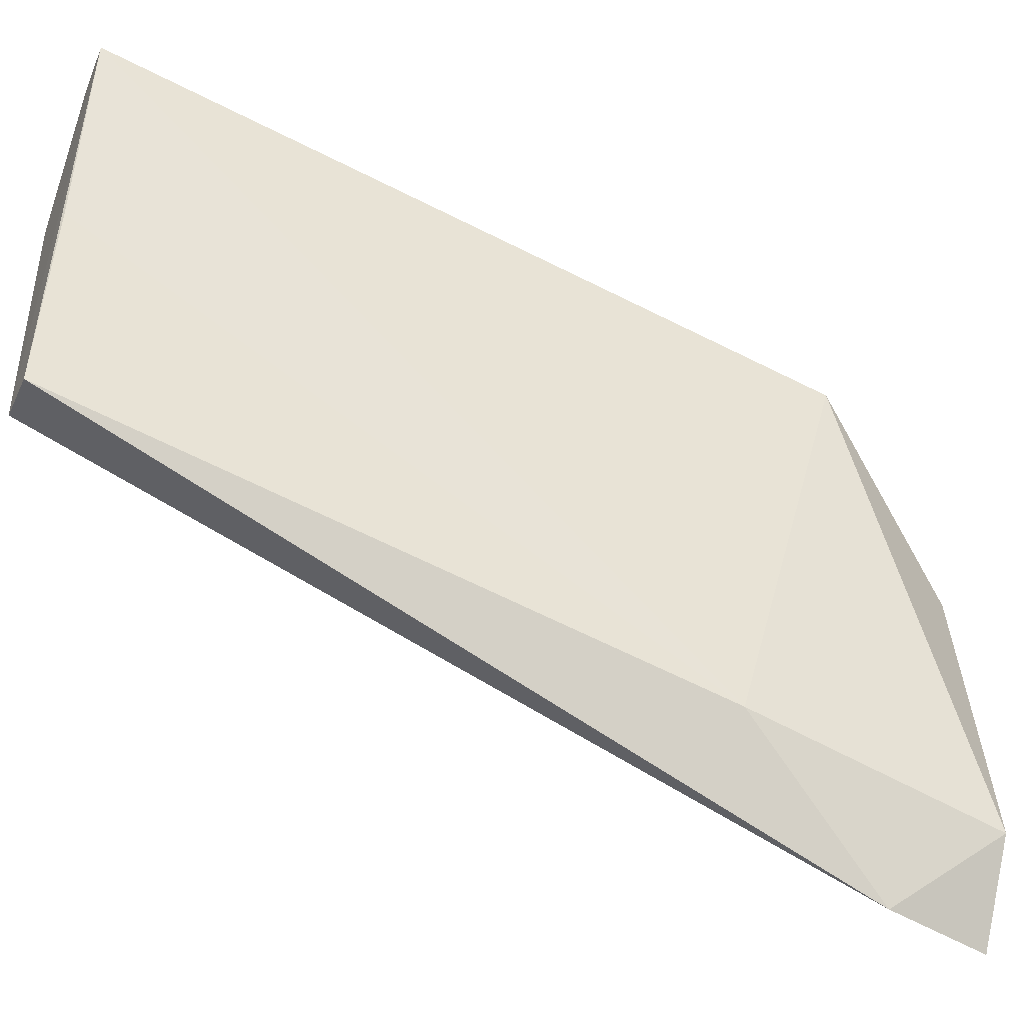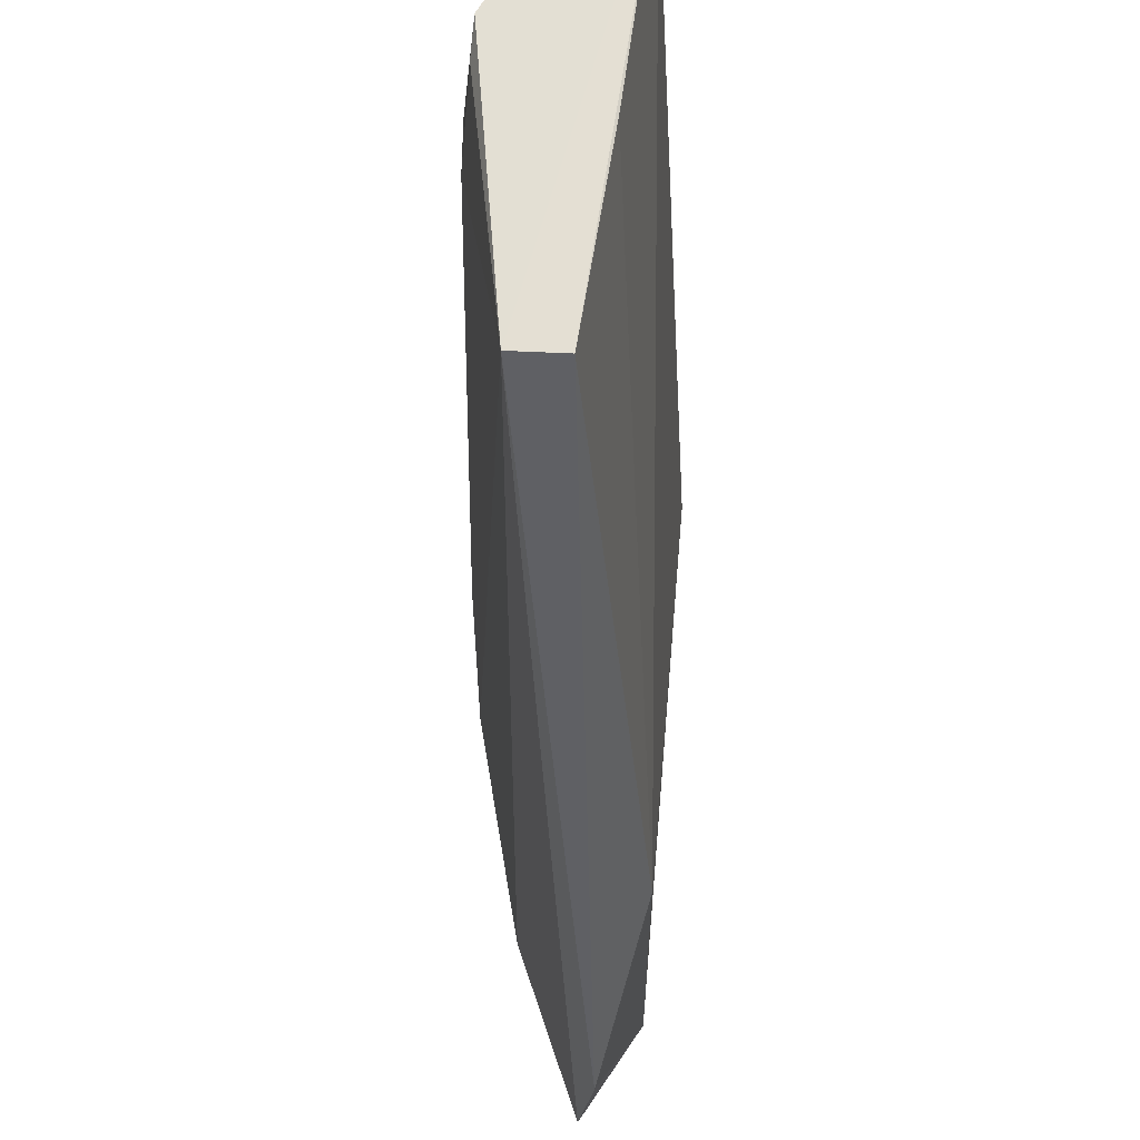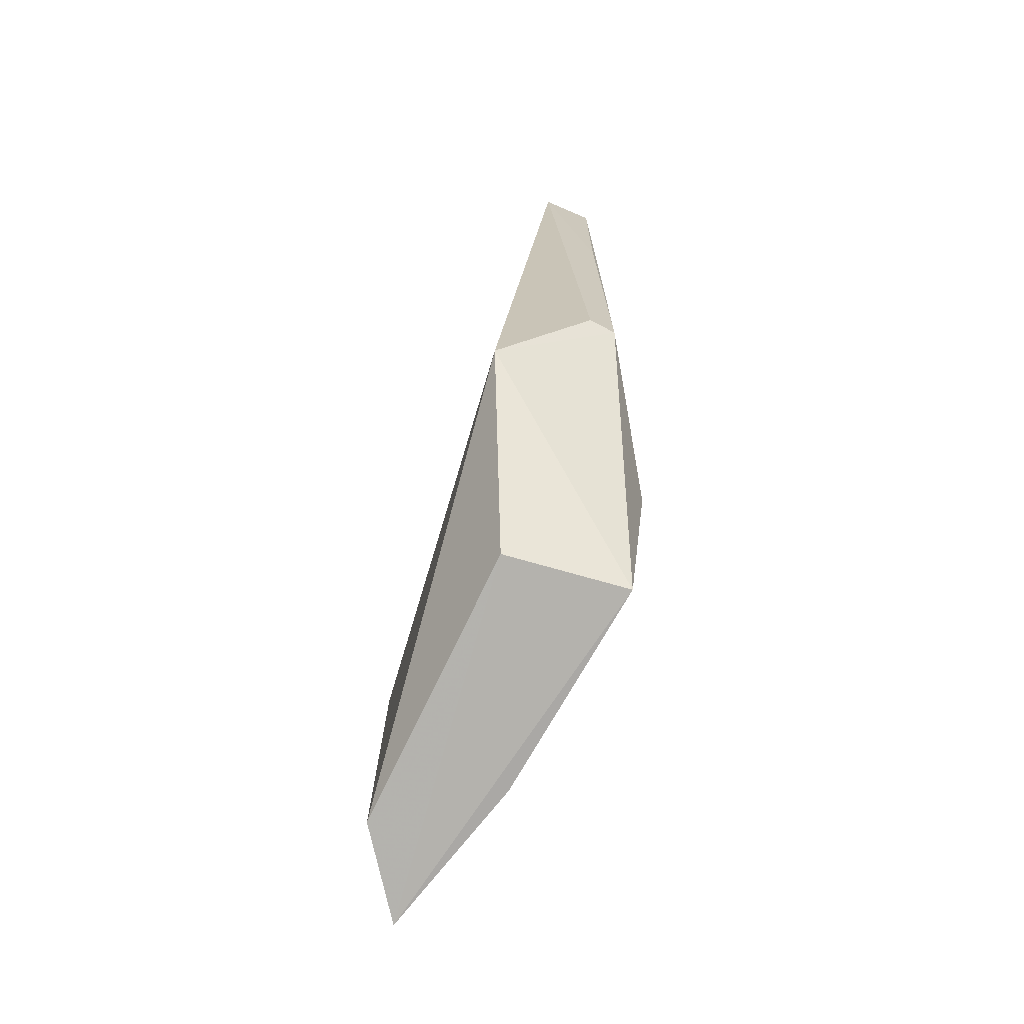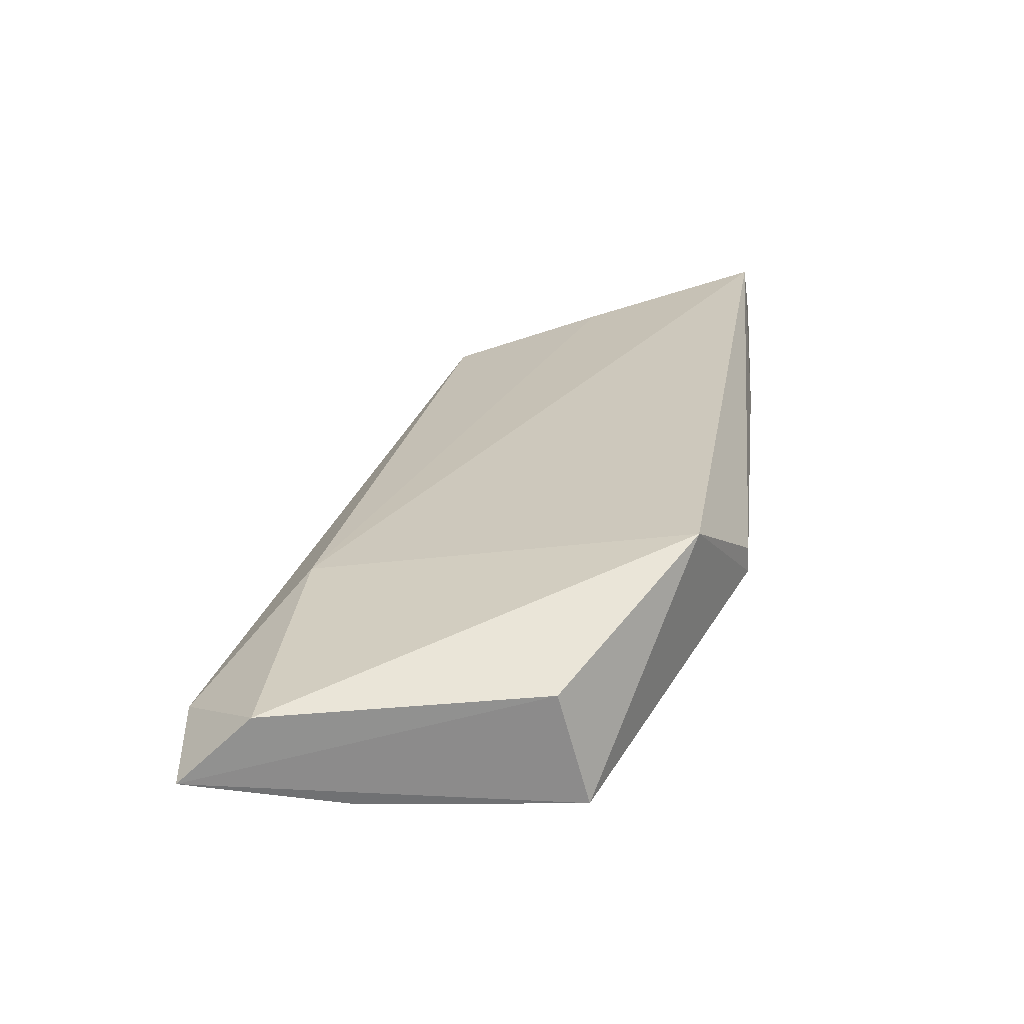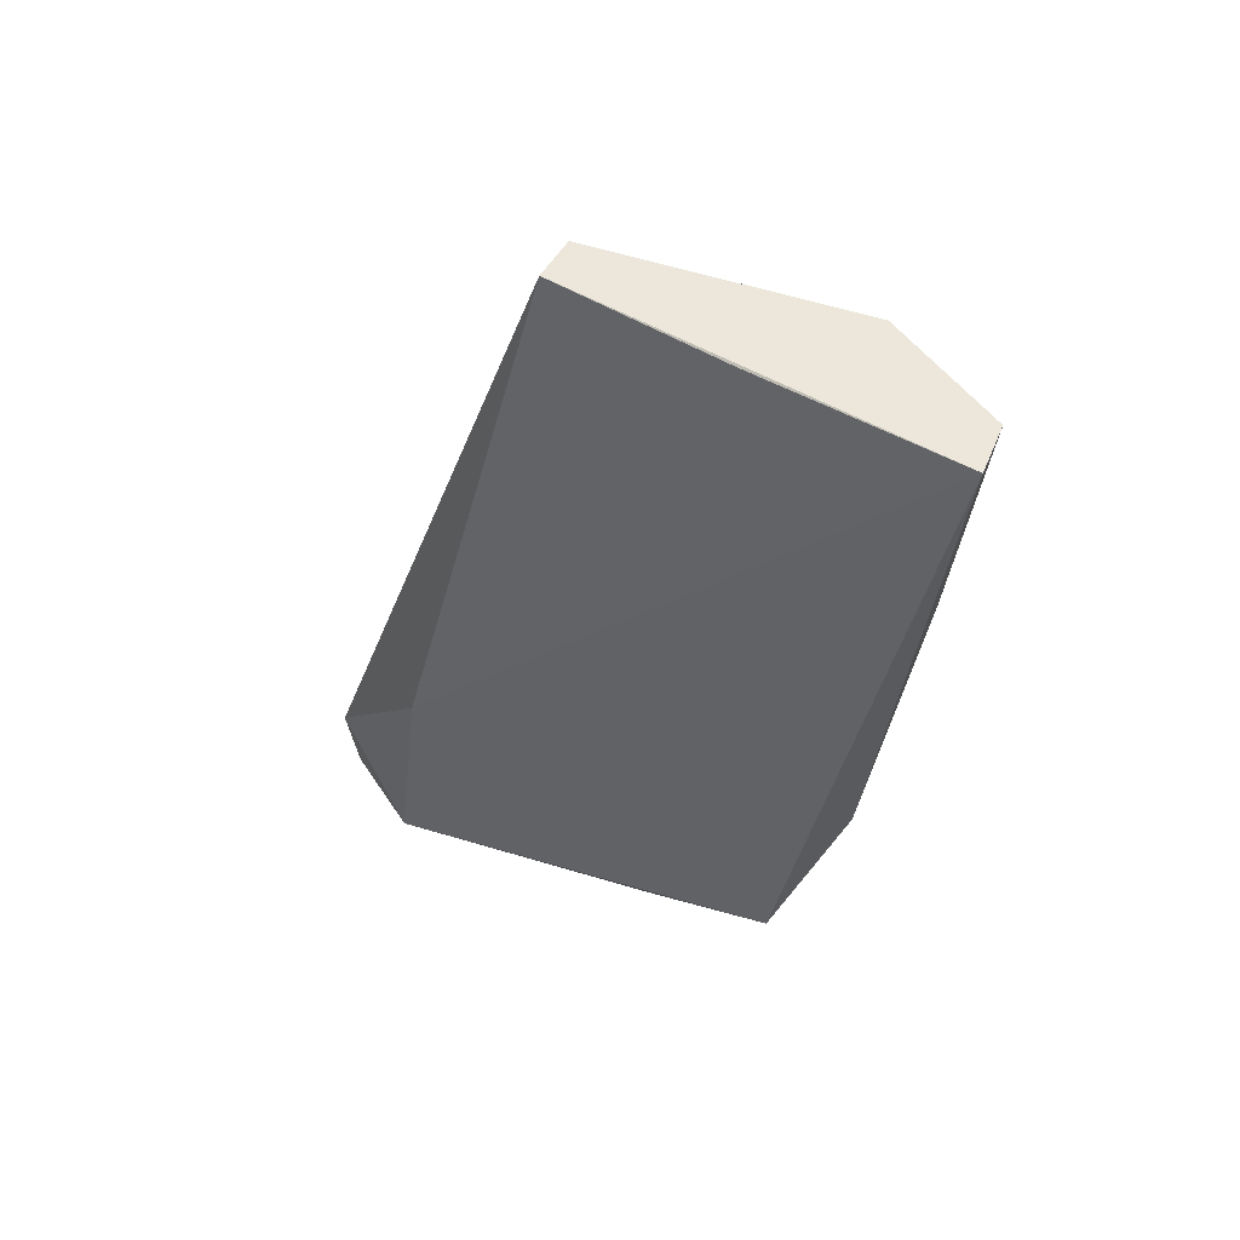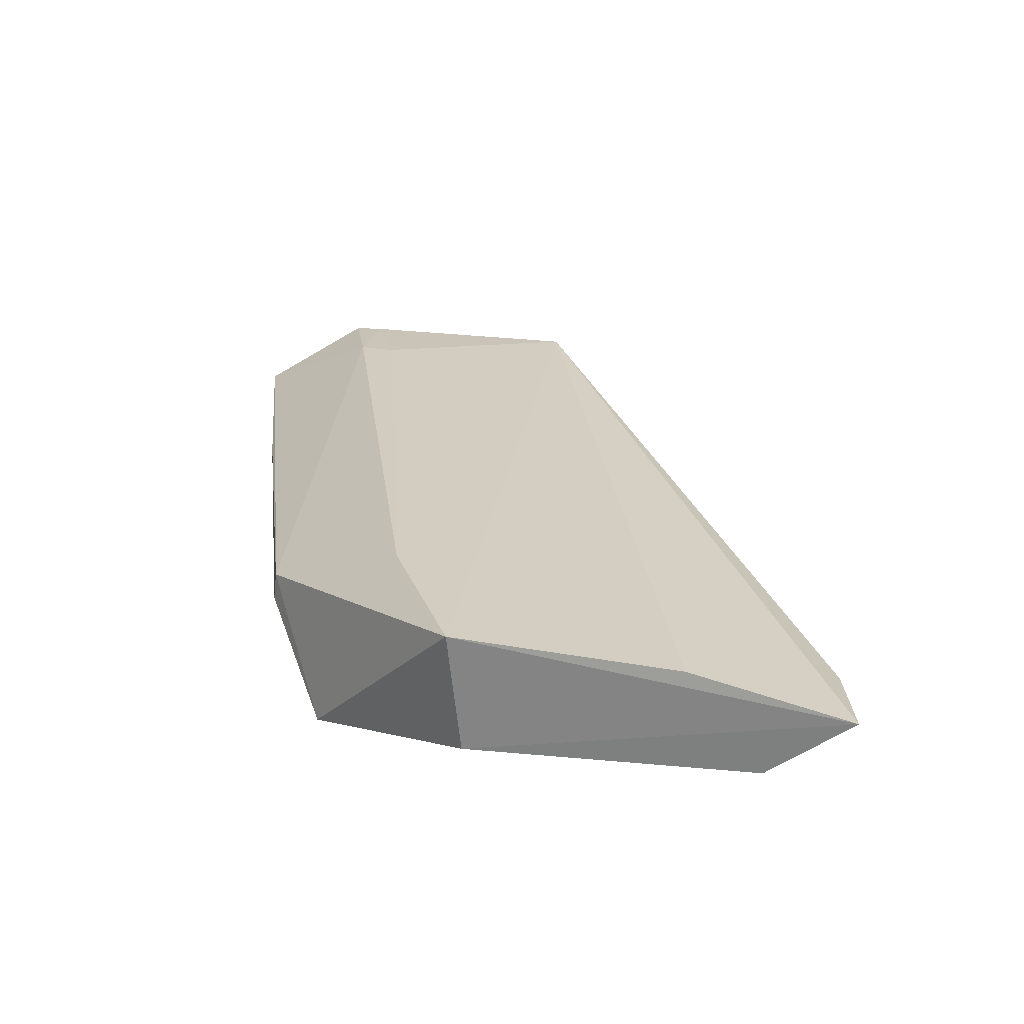
<metadata>
{"format":"obj","ext":"obj","renderer":"f3d","projection":"perspective","resolution":1024,"background":"white","views":[{"elev":-45.7,"azim":-116.6,"up":"+Z"},{"elev":-26.0,"azim":-178.6,"up":"+Z"},{"elev":-77.8,"azim":-21.0,"up":"+Y"},{"elev":-62.2,"azim":-80.8,"up":"+Y"},{"elev":53.6,"azim":-66.4,"up":"+Y"},{"elev":-63.1,"azim":90.2,"up":"+Y"}]}
</metadata>
<code>
v 0.03476 0.06567 0.06325
v 0.04291 0.001738 0.0443
v 0.03841 0.06545 0.03562
v 0.03511 0.008887 0.01651
v 0.02912 0.01293 0.05452
v 0.04026 0.001531 0.0283
v 0.04087 0.05811 0.05381
v 0.03725 0.02071 0.058
v 0.03078 0.06599 0.06337
v 0.03631 0.001129 0.01649
v 0.04101 0.05703 0.05109
v 0.03991 0.0654 0.05482
v 0.04287 0.01324 0.04817
v 0.035 0.06563 0.03531
v 0.03537 0.04732 0.06139
v 0.03523 0.02067 0.05824
v 0.03206 0.001531 0.0227
v 0.04016 0.06453 0.05261
v 0.03149 0.02028 0.02521
v 0.03388 0.001934 0.04339
v 0.03288 0.06569 0.04843
f 6 3 2
f 8 5 2
f 8 7 1
f 10 4 3
f 10 3 6
f 10 6 2
f 12 1 7
f 12 9 1
f 12 3 9
f 13 8 2
f 13 7 8
f 13 11 7
f 13 2 3
f 13 3 11
f 14 9 3
f 14 3 4
f 15 8 1
f 15 1 9
f 16 9 5
f 16 5 8
f 16 15 9
f 16 8 15
f 17 4 10
f 18 11 3
f 18 3 12
f 18 12 7
f 18 7 11
f 19 14 4
f 19 4 17
f 19 17 5
f 19 5 9
f 20 17 10
f 20 10 2
f 20 2 5
f 20 5 17
f 21 19 9
f 21 9 14
f 21 14 19

</code>
